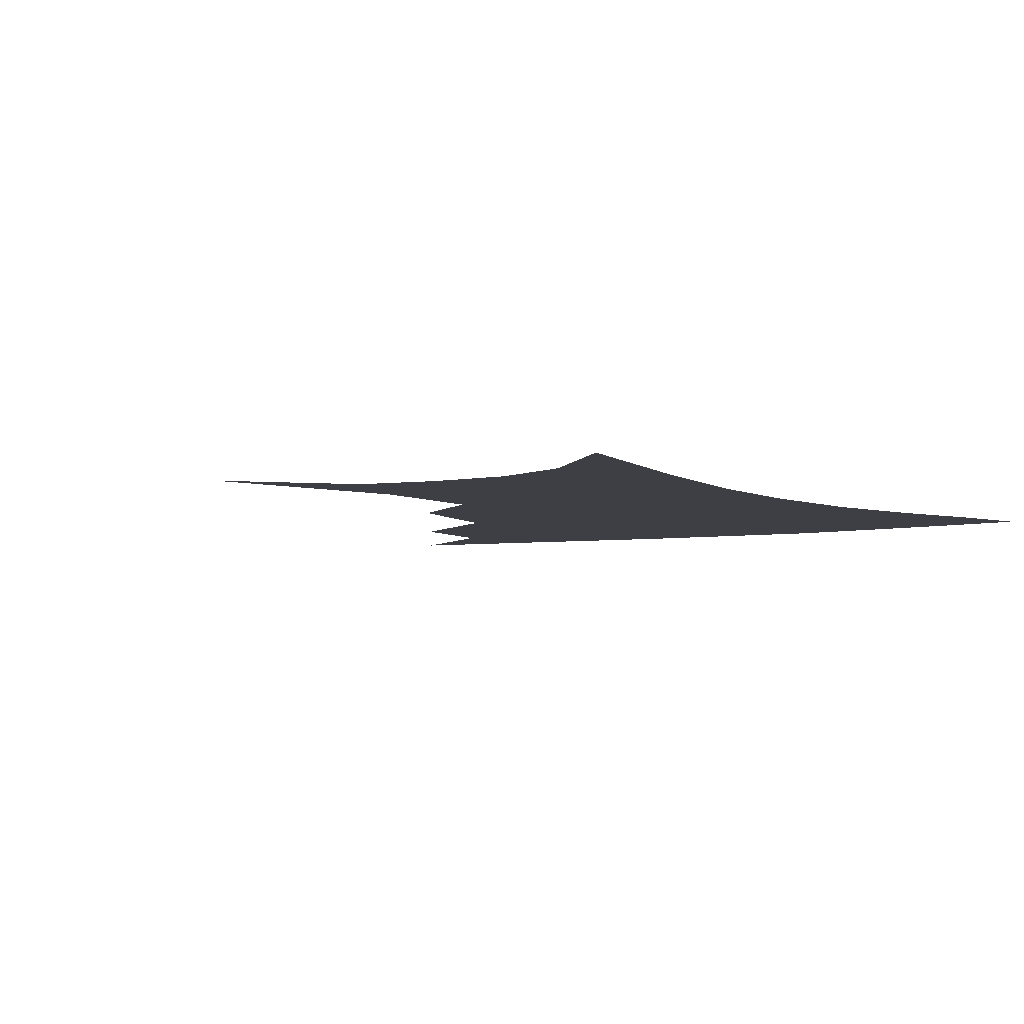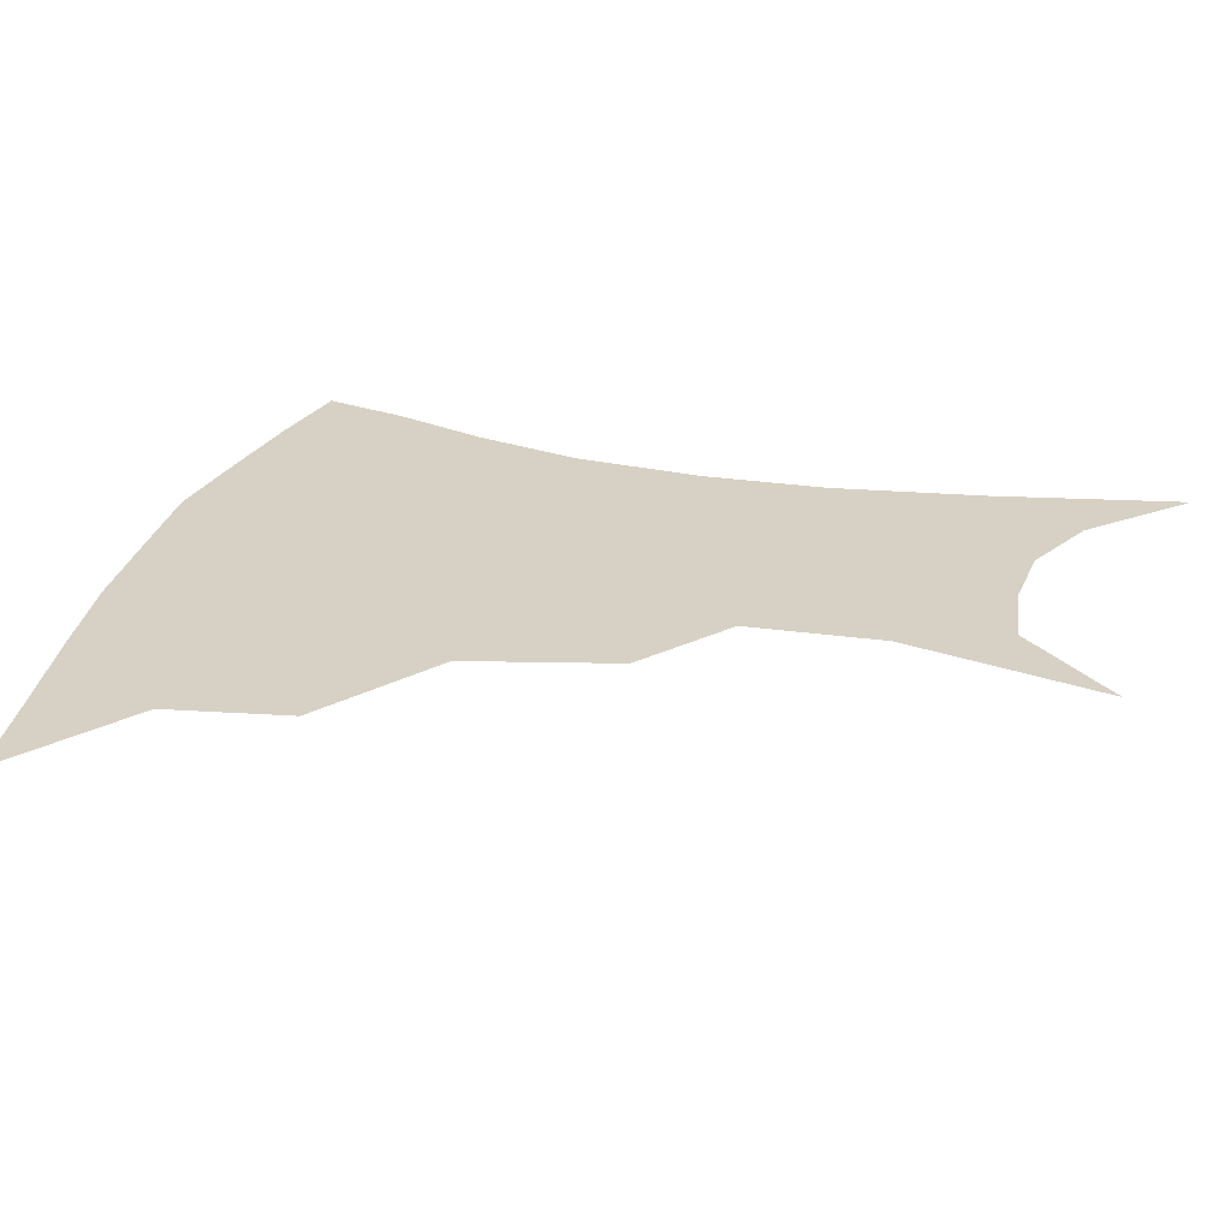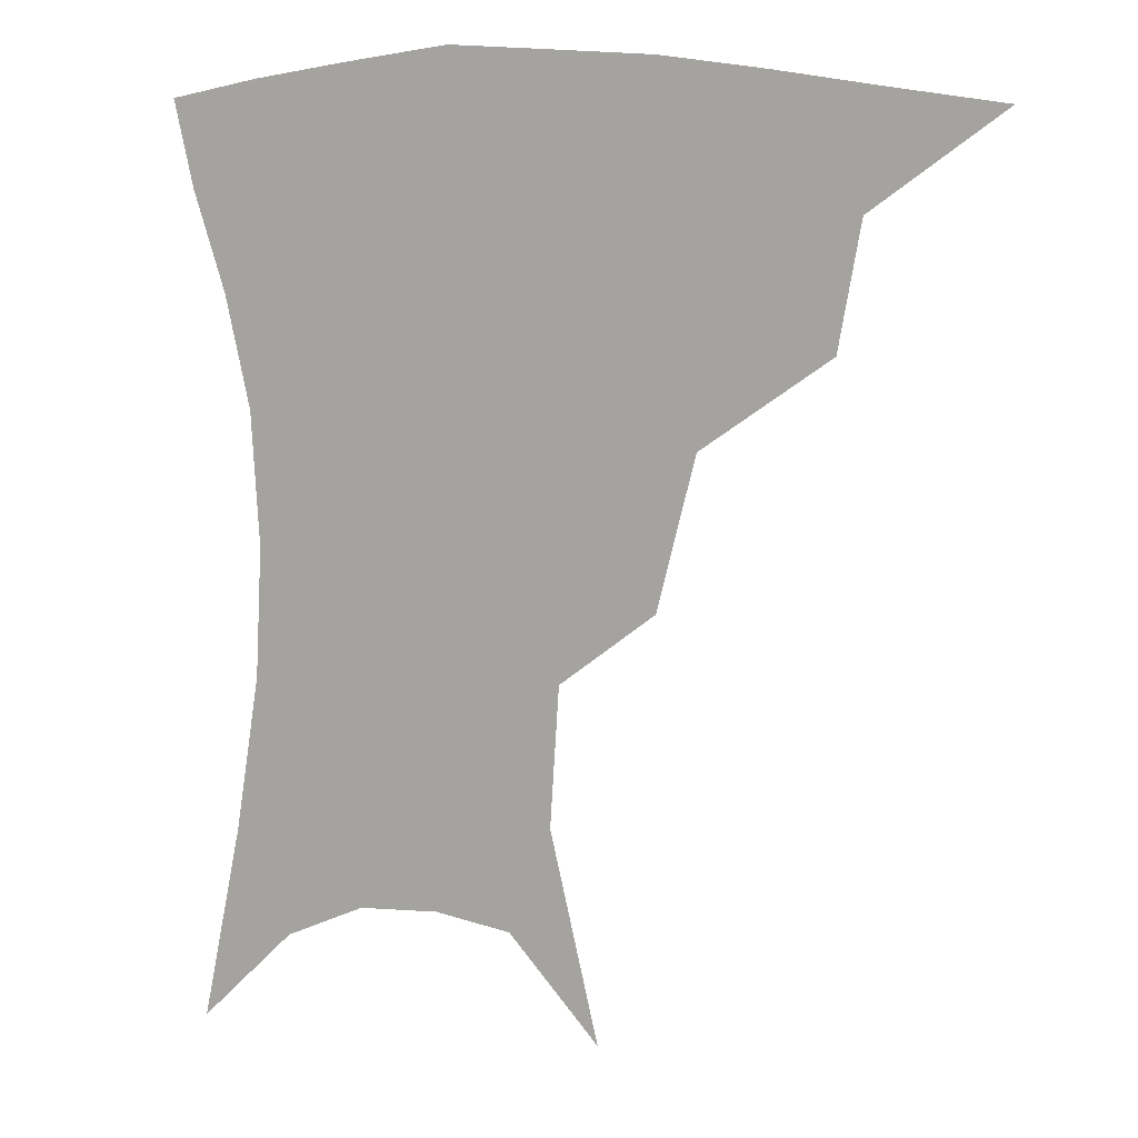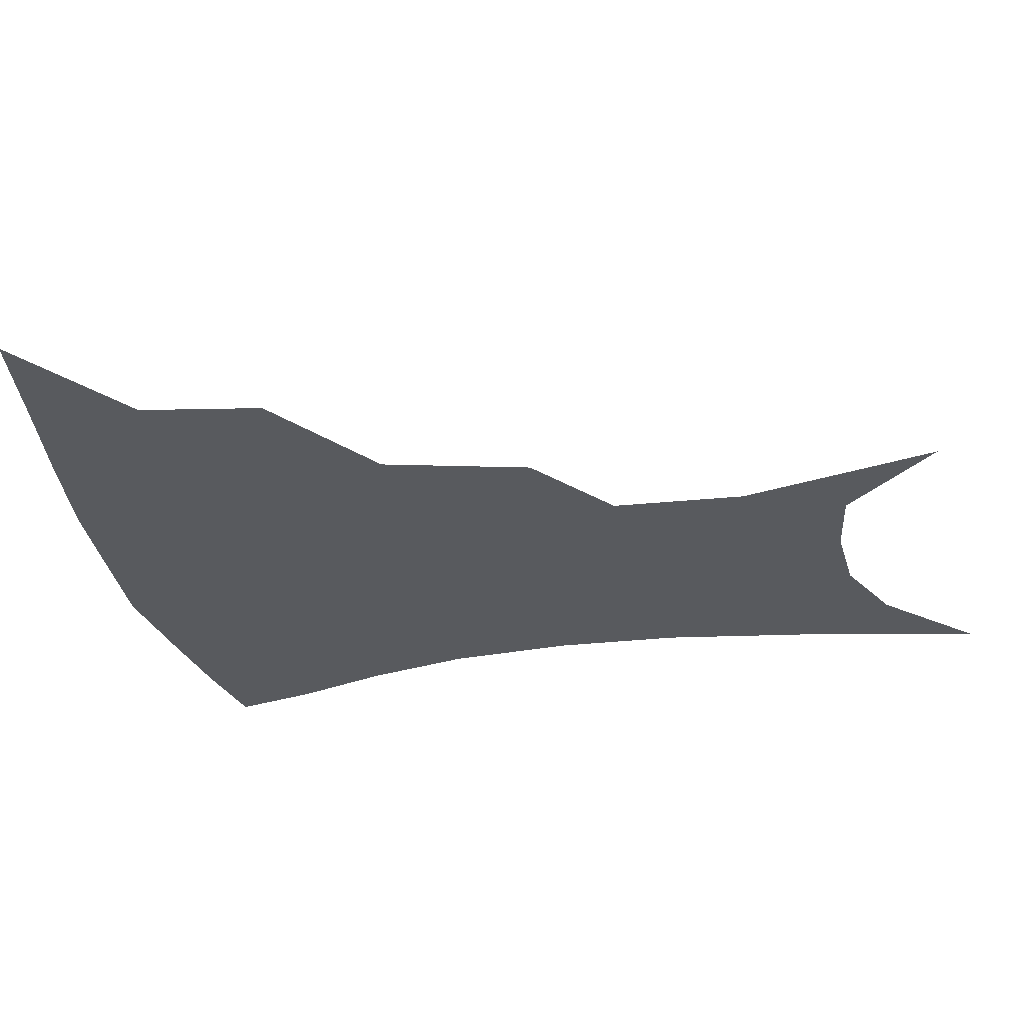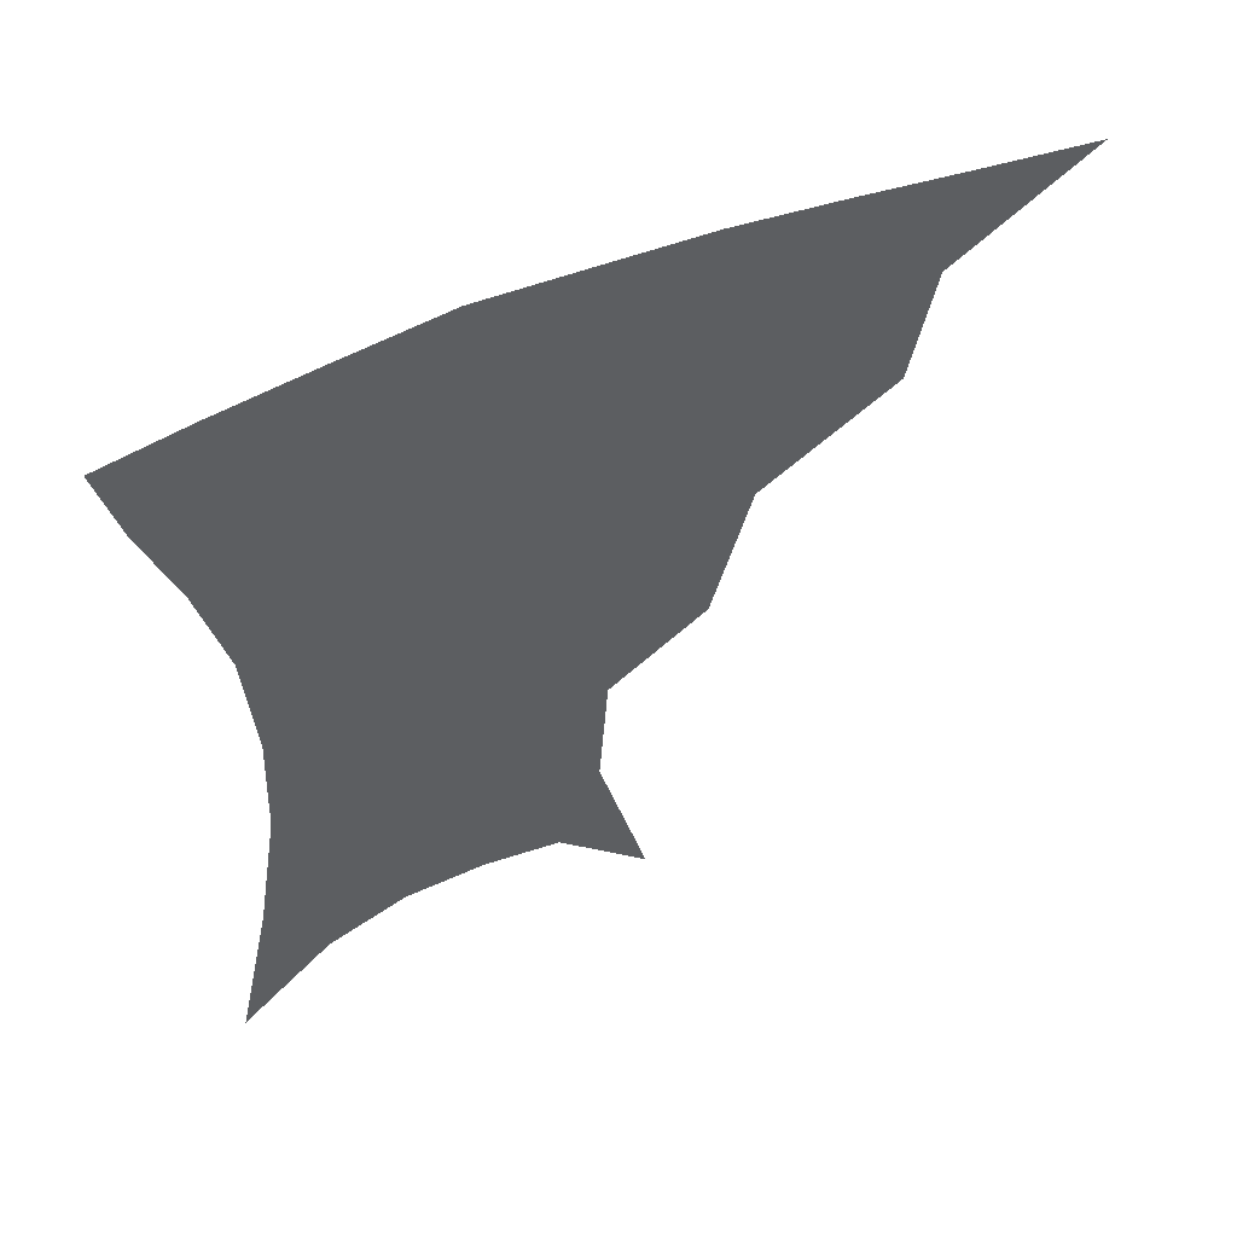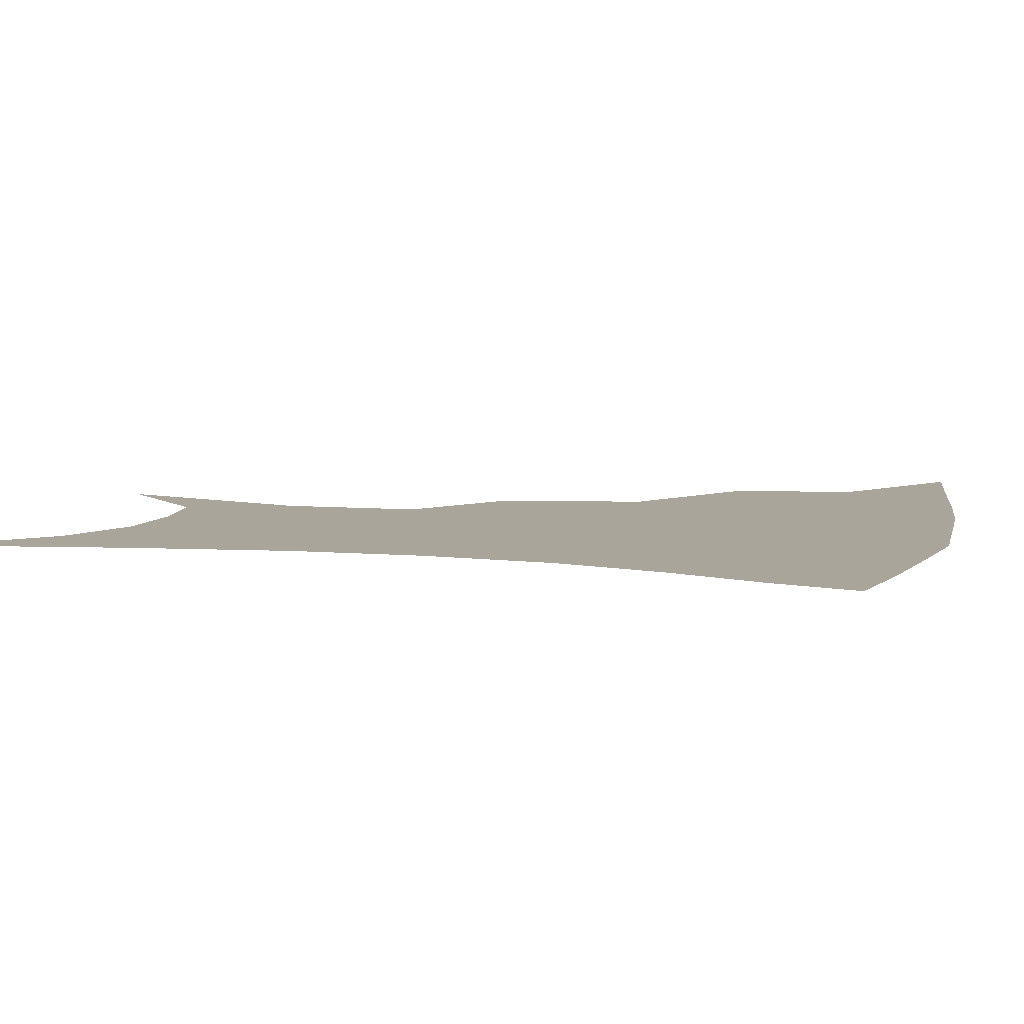
<metadata>
{"format":"obj","ext":"obj","renderer":"f3d","projection":"perspective","resolution":1024,"background":"white","views":[{"elev":-4.5,"azim":33.0,"up":"+Z"},{"elev":27.0,"azim":-74.1,"up":"+Z"},{"elev":9.3,"azim":-158.9,"up":"+Y"},{"elev":-30.8,"azim":-78.1,"up":"+Z"},{"elev":57.2,"azim":156.6,"up":"+Y"},{"elev":7.7,"azim":106.1,"up":"+Z"}]}
</metadata>
<code>
v 457.2 351 0
v 499.1 291.2 0
v 493 325 0
v 487.9 355.3 0
v 544.8 224.9 0
v 534.3 266.4 0
v 526.7 300.8 0
v 521.9 330.8 0
v 517.1 359.6 0
v 560.2 109.4 0
v 573.4 166.7 0
v 571 204.8 0
v 562.4 244.4 0
v 556.7 279.7 0
v 553.1 308.8 0
v 549.4 335.1 0
v 545.5 363.3 0
v 585 137.5 0
v 590.4 180 0
v 586.4 217.7 0
v 581.8 255 0
v 579.2 285.2 0
v 578 312.1 0
v 577.5 337.5 0
v 574.1 364.9 0
v 605.9 140.8 0
v 606.6 184.9 0
v 603.1 222.9 0
v 601 258.5 0
v 601.1 288.3 0
v 602 313.9 0
v 602.8 338.2 0
v 600.9 366.4 0
v 627.9 139.5 0
v 623 187.7 0
v 620.2 223.8 0
v 619.9 256.3 0
v 621.8 286.2 0
v 624.7 312.8 0
v 627.6 337.3 0
v 629.8 362.4 0
v 649.7 129.6 0
v 641.1 180.5 0
v 637.9 216.6 0
v 637.9 249.4 0
v 640.8 283 0
v 646.2 310.8 0
v 651.7 334.5 0
v 655.3 358.4 0
v 675.7 103.9 0
v 664.7 157.9 0
v 658 200.5 0
v 656.3 236 0
v 658.5 272.2 0
v 665.2 302.7 0
v 673.9 330.1 0
v 679.2 353.6 0
v 721 361 0
f 3 4 1
f 6 7 2
f 2 7 3
f 7 8 3
f 3 8 4
f 8 9 4
f 12 13 5
f 5 13 6
f 13 14 6
f 6 14 7
f 14 15 7
f 7 15 8
f 15 16 8
f 8 16 9
f 16 17 9
f 10 18 11
f 18 19 11
f 11 19 12
f 19 20 12
f 12 20 13
f 20 21 13
f 13 21 14
f 21 22 14
f 14 22 15
f 22 23 15
f 15 23 16
f 23 24 16
f 16 24 17
f 24 25 17
f 18 26 19
f 26 27 19
f 19 27 20
f 27 28 20
f 20 28 21
f 28 29 21
f 21 29 22
f 29 30 22
f 22 30 23
f 30 31 23
f 23 31 24
f 31 32 24
f 24 32 25
f 32 33 25
f 26 34 27
f 34 35 27
f 27 35 28
f 35 36 28
f 28 36 29
f 36 37 29
f 29 37 30
f 37 38 30
f 30 38 31
f 38 39 31
f 31 39 32
f 39 40 32
f 32 40 33
f 40 41 33
f 34 42 35
f 42 43 35
f 35 43 36
f 43 44 36
f 36 44 37
f 44 45 37
f 37 45 38
f 45 46 38
f 38 46 39
f 46 47 39
f 39 47 40
f 47 48 40
f 40 48 41
f 48 49 41
f 42 50 43
f 50 51 43
f 43 51 44
f 51 52 44
f 44 52 45
f 52 53 45
f 45 53 46
f 53 54 46
f 46 54 47
f 54 55 47
f 47 55 48
f 55 56 48
f 48 56 49
f 56 57 49

</code>
